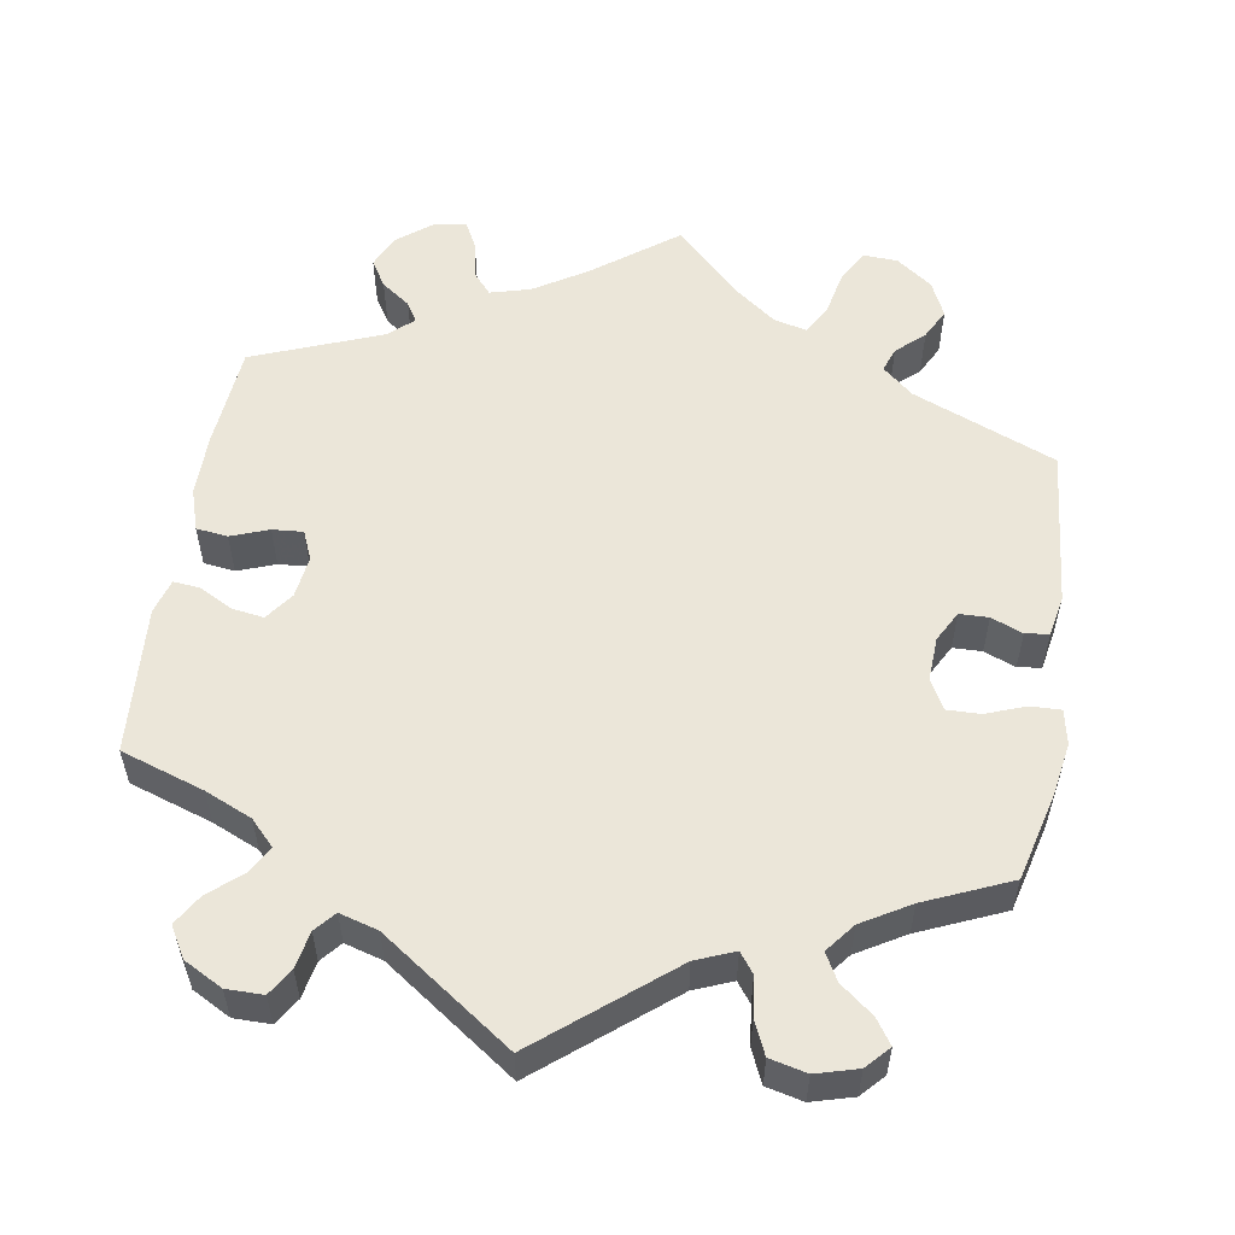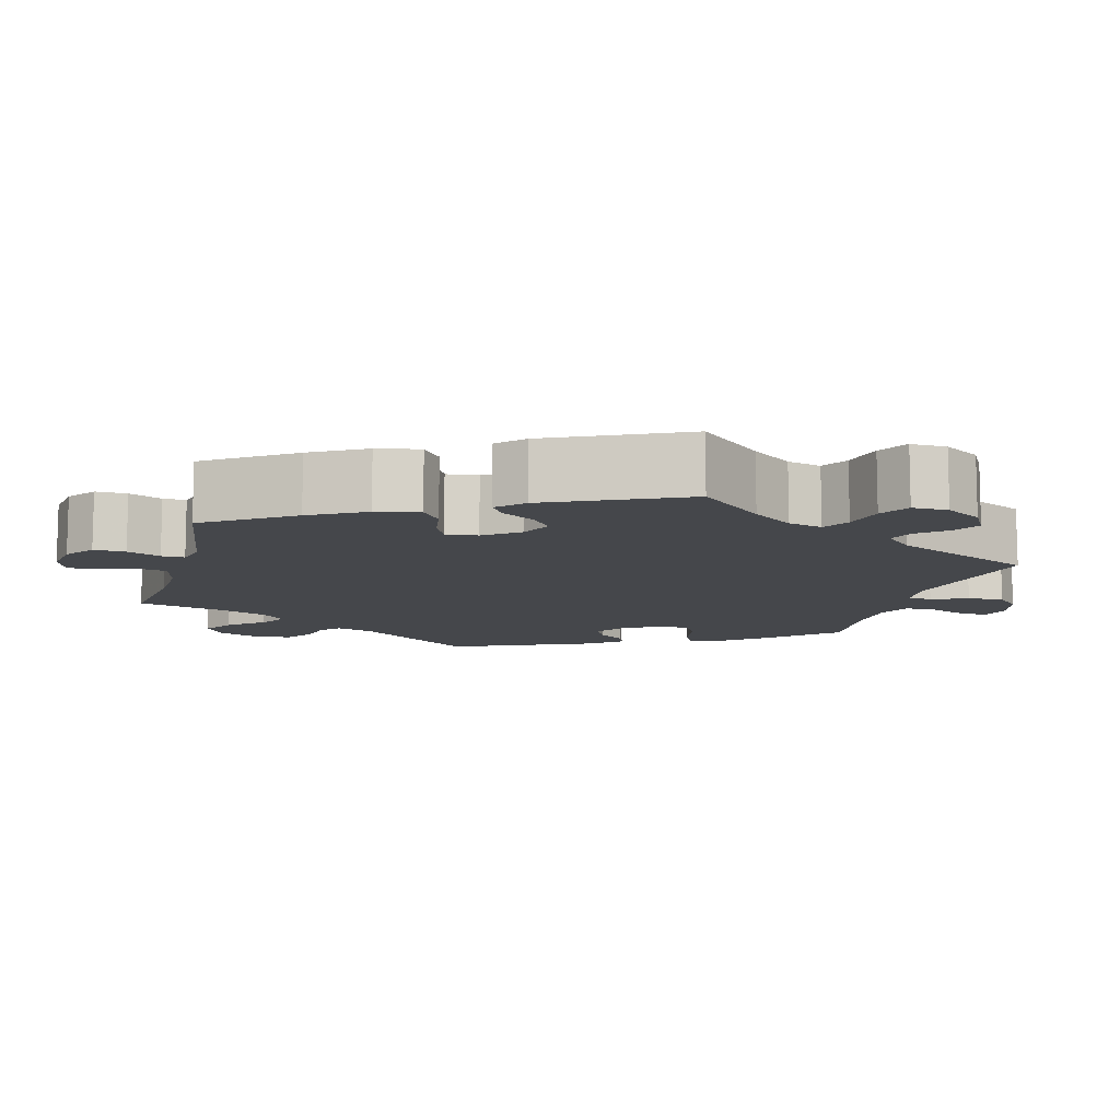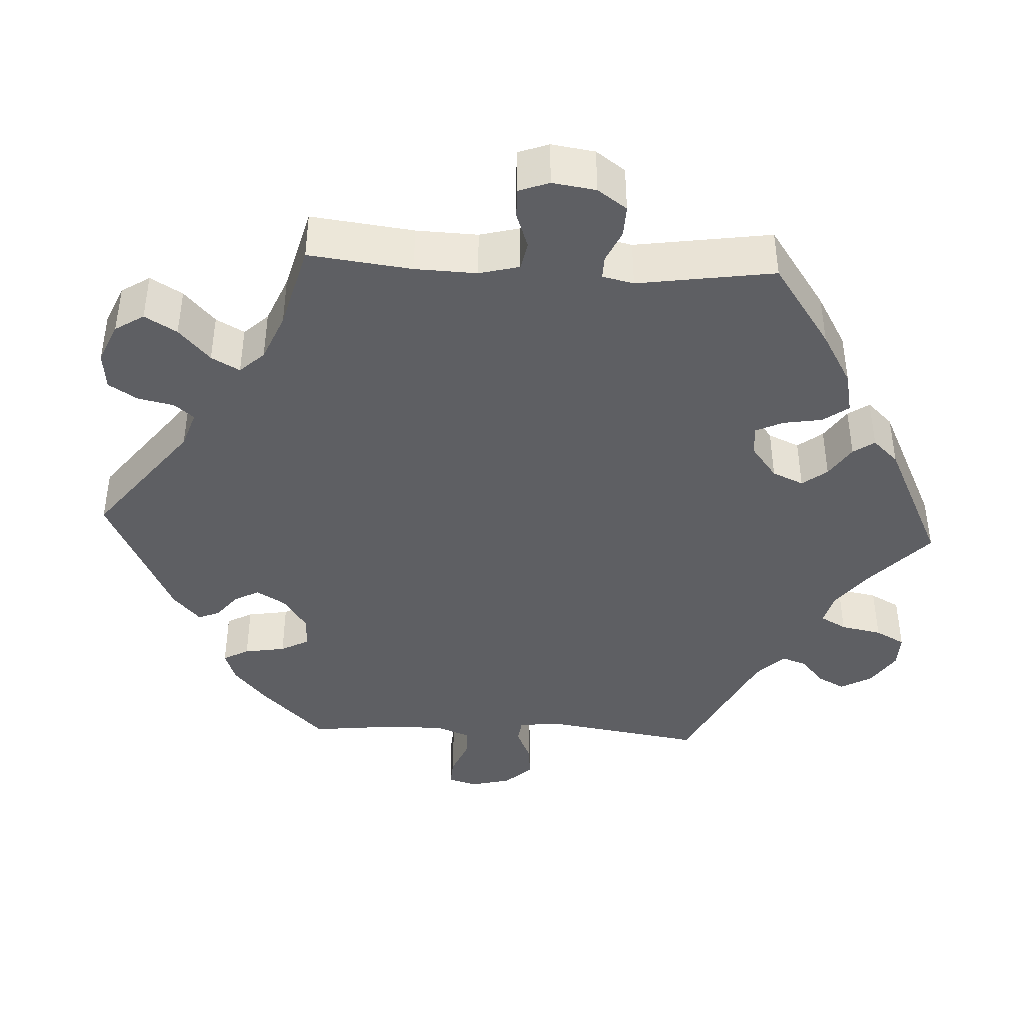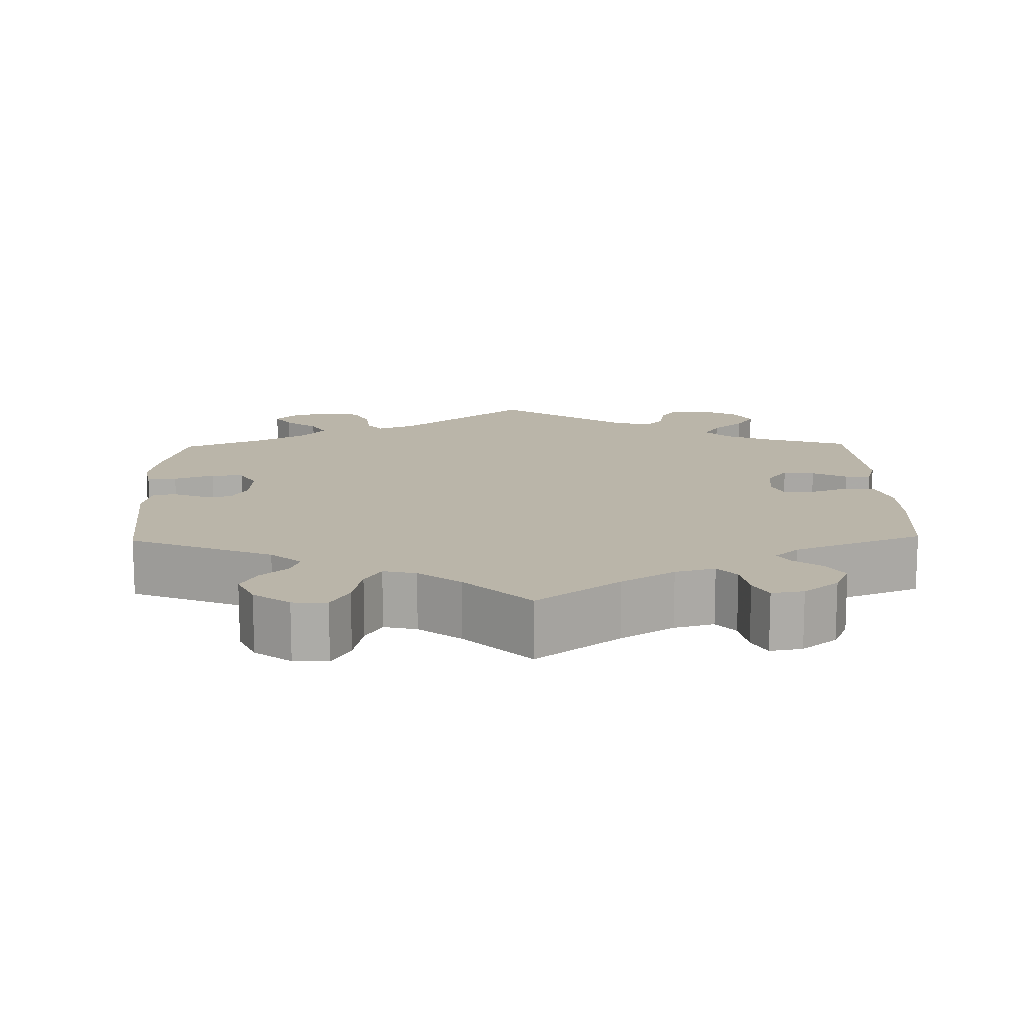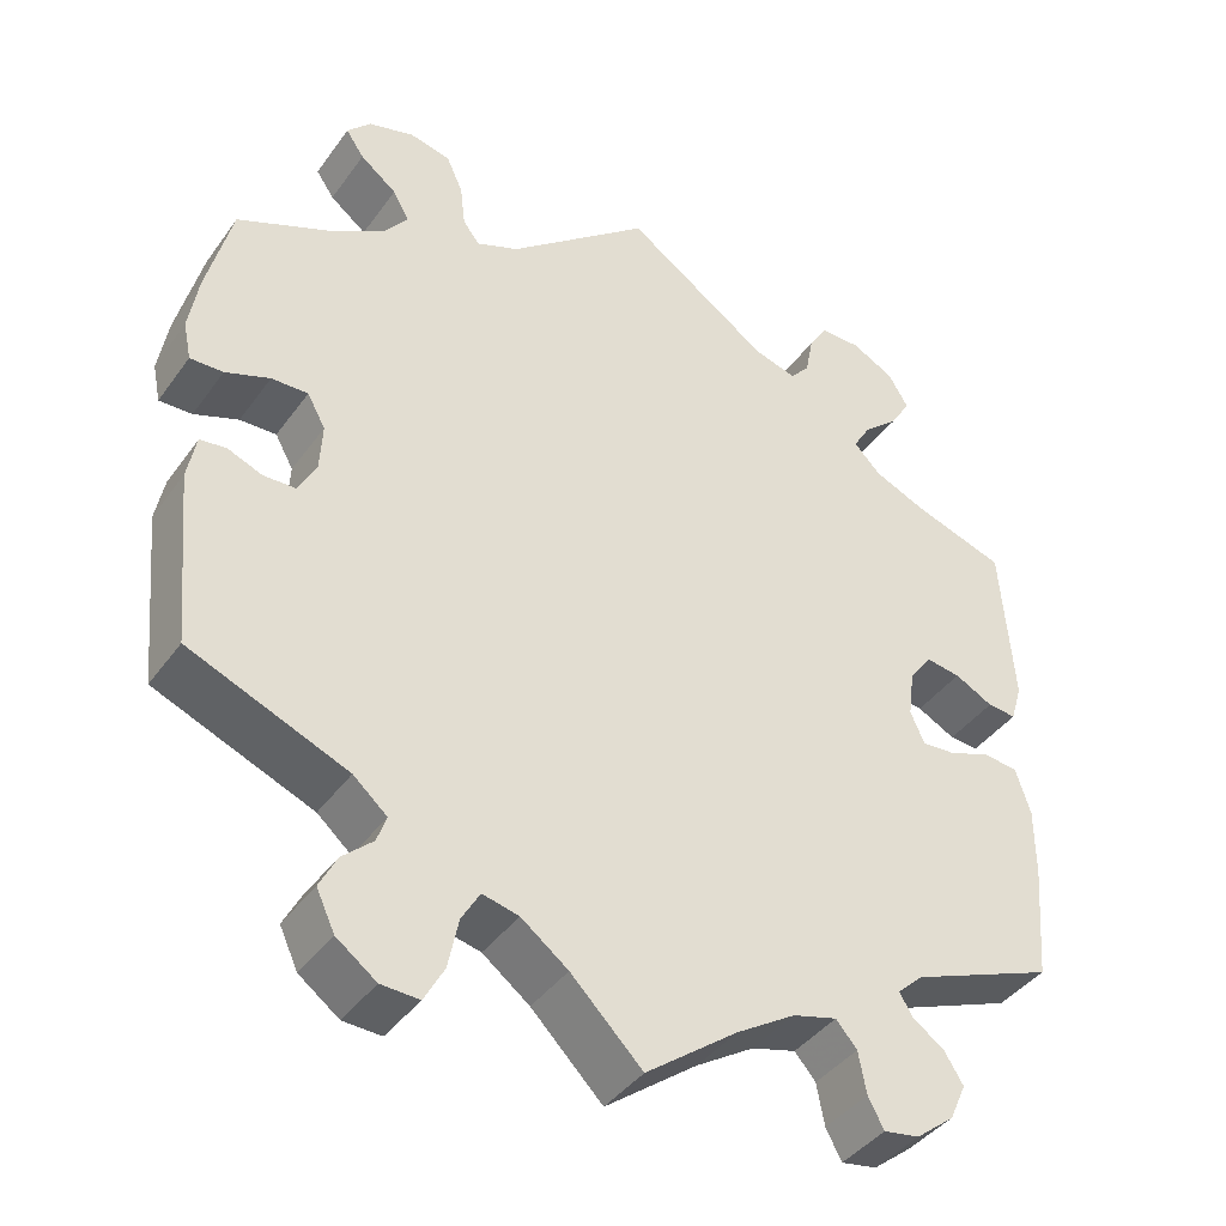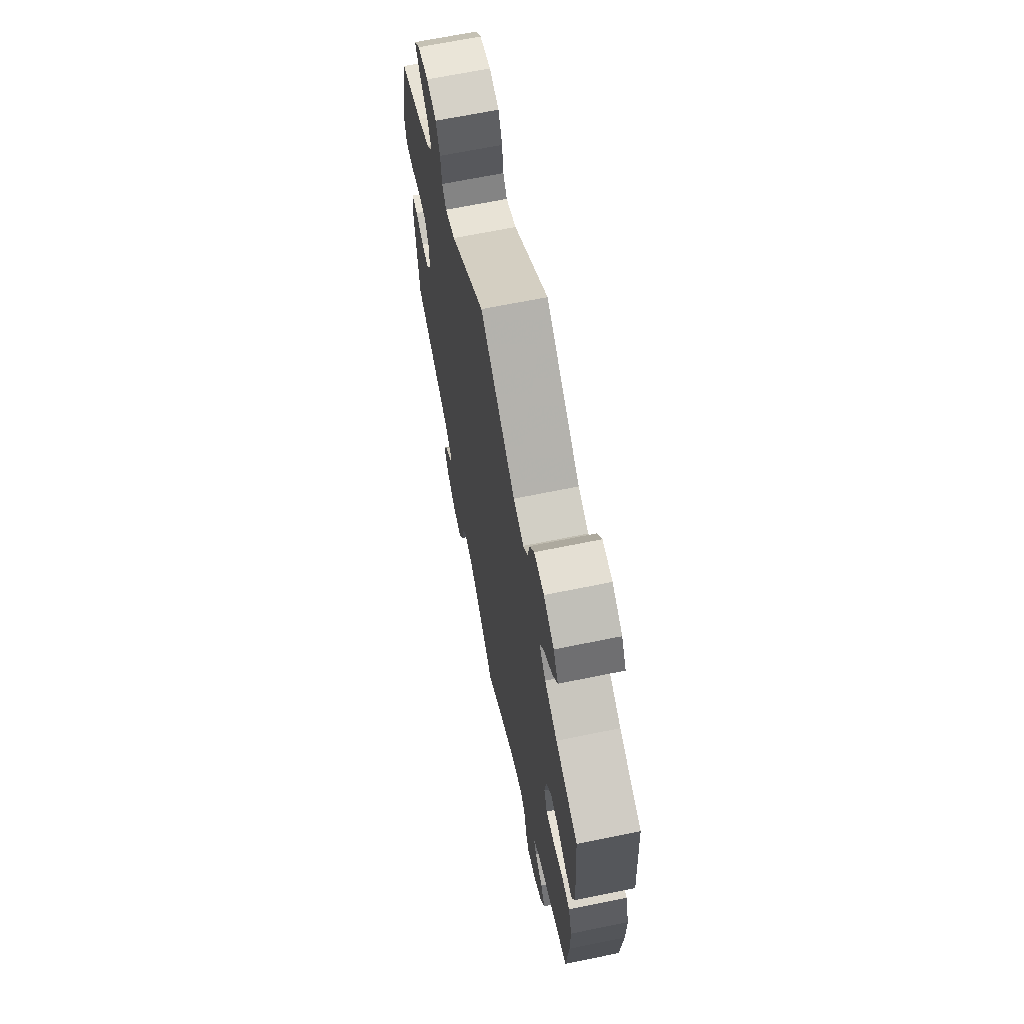
<metadata>
{"format":"obj","ext":"obj","renderer":"f3d","projection":"perspective","resolution":1024,"background":"white","views":[{"elev":55.4,"azim":9.3,"up":"+Y"},{"elev":-10.2,"azim":-75.5,"up":"+Y"},{"elev":-40.7,"azim":-153.0,"up":"+Y"},{"elev":13.6,"azim":178.7,"up":"+Y"},{"elev":-40.8,"azim":147.6,"up":"+Z"},{"elev":66.8,"azim":-101.6,"up":"+Z"}]}
</metadata>
<code>
v -0.394 0.07 0.324
v -0.334 0.07 0.35
v -0.303 0.07 0.382
v -0.323 0.07 0.416
v -0.364 0.07 0.452
v -0.387 0.07 0.49
v -0.364 0.07 0.529
v -0.315 0.07 0.555
v -0.268 0.07 0.555
v -0.247 0.07 0.521
v -0.238 0.07 0.474
v -0.216 0.07 0.448
v -0.167 0.07 0.462
v 0 0.07 0.578
v 0.164 0.07 0.444
v 0.213 0.07 0.424
v 0.232 0.07 0.449
v 0.238 0.07 0.499
v 0.257 0.07 0.541
v 0.304 0.07 0.552
v 0.357 0.07 0.537
v 0.384 0.07 0.508
v 0.363 0.07 0.477
v 0.321 0.07 0.444
v 0.302 0.07 0.41
v 0.331 0.07 0.373
v 0.392 0.07 0.337
v 0.5 0.07 0.29
v 0.529 0.07 0.176
v 0.54 0.07 0.11
v 0.531 0.07 0.066
v 0.493 0.07 0.067
v 0.442 0.07 0.086
v 0.4 0.07 0.087
v 0.379 0.07 0.049
v 0.382 0.07 -0.007
v 0.403 0.07 -0.046
v 0.44 0.07 -0.047
v 0.48 0.07 -0.031
v 0.51 0.07 -0.035
v 0.52 0.07 -0.087
v 0.501 0.07 -0.289
v 0.319 0.07 -0.364
v 0.28 0.07 -0.398
v 0.291 0.07 -0.429
v 0.326 0.07 -0.461
v 0.346 0.07 -0.5
v 0.325 0.07 -0.545
v 0.279 0.07 -0.579
v 0.235 0.07 -0.581
v 0.212 0.07 -0.539
v 0.2 0.07 -0.481
v 0.179 0.07 -0.445
v 0.137 0.07 -0.455
v 0.083 0.07 -0.496
v 0.001 0.07 -0.578
v -0.105 0.07 -0.498
v -0.172 0.07 -0.456
v -0.223 0.07 -0.442
v -0.247 0.07 -0.47
v -0.256 0.07 -0.518
v -0.274 0.07 -0.552
v -0.315 0.07 -0.545
v -0.359 0.07 -0.51
v -0.378 0.07 -0.468
v -0.357 0.07 -0.434
v -0.32 0.07 -0.407
v -0.305 0.07 -0.382
v -0.335 0.07 -0.354
v -0.5 0.07 -0.289
v -0.511 0.07 -0.156
v -0.511 0.07 -0.076
v -0.494 0.07 -0.023
v -0.454 0.07 -0.018
v -0.406 0.07 -0.036
v -0.367 0.07 -0.039
v -0.351 0.07 -0.002
v -0.358 0.07 0.052
v -0.384 0.07 0.088
v -0.424 0.07 0.082
v -0.468 0.07 0.059
v -0.501 0.07 0.056
v -0.514 0.07 0.1
v -0.5 0.07 0.289
v -0.394 0 0.324
v -0.334 0 0.35
v -0.303 0 0.382
v -0.323 0 0.416
v -0.364 0 0.452
v -0.387 0 0.49
v -0.364 0 0.529
v -0.315 0 0.555
v -0.268 0 0.555
v -0.247 0 0.521
v -0.238 0 0.474
v -0.216 0 0.448
v -0.167 0 0.462
v 0 0 0.578
v 0.164 0 0.444
v 0.213 0 0.424
v 0.232 0 0.449
v 0.238 0 0.499
v 0.257 0 0.541
v 0.304 0 0.552
v 0.357 0 0.537
v 0.384 0 0.508
v 0.363 0 0.477
v 0.321 0 0.444
v 0.302 0 0.41
v 0.331 0 0.373
v 0.392 0 0.337
v 0.5 0 0.29
v 0.529 0 0.176
v 0.54 0 0.11
v 0.531 0 0.066
v 0.493 0 0.067
v 0.442 0 0.086
v 0.4 0 0.087
v 0.379 0 0.049
v 0.382 0 -0.007
v 0.403 0 -0.046
v 0.44 0 -0.047
v 0.48 0 -0.031
v 0.51 0 -0.035
v 0.52 0 -0.087
v 0.501 0 -0.289
v 0.319 0 -0.364
v 0.28 0 -0.398
v 0.291 0 -0.429
v 0.326 0 -0.461
v 0.346 0 -0.5
v 0.325 0 -0.545
v 0.279 0 -0.579
v 0.235 0 -0.581
v 0.212 0 -0.539
v 0.2 0 -0.481
v 0.179 0 -0.445
v 0.137 0 -0.455
v 0.083 0 -0.496
v 0.001 0 -0.578
v -0.105 0 -0.498
v -0.172 0 -0.456
v -0.223 0 -0.442
v -0.247 0 -0.47
v -0.256 0 -0.518
v -0.274 0 -0.552
v -0.315 0 -0.545
v -0.359 0 -0.51
v -0.378 0 -0.468
v -0.357 0 -0.434
v -0.32 0 -0.407
v -0.305 0 -0.382
v -0.335 0 -0.354
v -0.5 0 -0.289
v -0.511 0 -0.156
v -0.511 0 -0.076
v -0.494 0 -0.023
v -0.454 0 -0.018
v -0.406 0 -0.036
v -0.367 0 -0.039
v -0.351 0 -0.002
v -0.358 0 0.052
v -0.384 0 0.088
v -0.424 0 0.082
v -0.468 0 0.059
v -0.501 0 0.056
v -0.514 0 0.1
v -0.5 0 0.289
f 83 84 1
f 80 81 82 83
f 79 80 83 1
f 78 79 1 2
f 77 78 2 3
f 72 73 74 75
f 72 75 76
f 69 70 71 72
f 68 69 72 76
f 64 65 66 67
f 64 67 68
f 63 64 68
f 60 61 62 63
f 59 60 63 68
f 58 59 68 76
f 55 56 57
f 54 55 57 58
f 53 54 58 76
f 49 50 51 52
f 49 52 53
f 48 49 53
f 45 46 47 48
f 44 45 48 53
f 43 44 53 76
f 38 39 40 41
f 37 38 41 42
f 36 37 42 43
f 30 31 32 33
f 30 33 34
f 27 28 29 30
f 26 27 30 34
f 25 26 34 35
f 21 22 23 24
f 21 24 25
f 20 21 25
f 17 18 19 20
f 17 20 25
f 16 17 25 35
f 13 14 15
f 12 13 15 16
f 8 9 10 11
f 8 11 12
f 7 8 12
f 4 5 6 7
f 3 4 7 12
f 77 3 12 16
f 36 43 76 77
f 16 35 36 77
f 85 168 167
f 167 166 165 164
f 85 167 164 163
f 86 85 163 162
f 87 86 162 161
f 159 158 157 156
f 160 159 156
f 156 155 154 153
f 160 156 153 152
f 151 150 149 148
f 152 151 148
f 152 148 147
f 147 146 145 144
f 152 147 144 143
f 160 152 143 142
f 141 140 139
f 142 141 139 138
f 160 142 138 137
f 136 135 134 133
f 137 136 133
f 137 133 132
f 132 131 130 129
f 137 132 129 128
f 160 137 128 127
f 125 124 123 122
f 126 125 122 121
f 127 126 121 120
f 117 116 115 114
f 118 117 114
f 114 113 112 111
f 118 114 111 110
f 119 118 110 109
f 108 107 106 105
f 109 108 105
f 109 105 104
f 104 103 102 101
f 109 104 101
f 119 109 101 100
f 99 98 97
f 100 99 97 96
f 95 94 93 92
f 96 95 92
f 96 92 91
f 91 90 89 88
f 96 91 88 87
f 100 96 87 161
f 161 160 127 120
f 161 120 119 100
f 1 85 86 2
f 2 86 87 3
f 3 87 88 4
f 4 88 89 5
f 5 89 90 6
f 6 90 91 7
f 7 91 92 8
f 8 92 93 9
f 9 93 94 10
f 10 94 95 11
f 11 95 96 12
f 12 96 97 13
f 13 97 98 14
f 14 98 99 15
f 15 99 100 16
f 16 100 101 17
f 17 101 102 18
f 18 102 103 19
f 19 103 104 20
f 20 104 105 21
f 21 105 106 22
f 22 106 107 23
f 23 107 108 24
f 24 108 109 25
f 25 109 110 26
f 26 110 111 27
f 27 111 112 28
f 28 112 113 29
f 29 113 114 30
f 30 114 115 31
f 31 115 116 32
f 32 116 117 33
f 33 117 118 34
f 34 118 119 35
f 35 119 120 36
f 36 120 121 37
f 37 121 122 38
f 38 122 123 39
f 39 123 124 40
f 40 124 125 41
f 41 125 126 42
f 42 126 127 43
f 43 127 128 44
f 44 128 129 45
f 45 129 130 46
f 46 130 131 47
f 47 131 132 48
f 48 132 133 49
f 49 133 134 50
f 50 134 135 51
f 51 135 136 52
f 52 136 137 53
f 53 137 138 54
f 54 138 139 55
f 55 139 140 56
f 56 140 141 57
f 57 141 142 58
f 58 142 143 59
f 59 143 144 60
f 60 144 145 61
f 61 145 146 62
f 62 146 147 63
f 63 147 148 64
f 64 148 149 65
f 65 149 150 66
f 66 150 151 67
f 67 151 152 68
f 68 152 153 69
f 69 153 154 70
f 70 154 155 71
f 71 155 156 72
f 72 156 157 73
f 73 157 158 74
f 74 158 159 75
f 75 159 160 76
f 76 160 161 77
f 77 161 162 78
f 78 162 163 79
f 79 163 164 80
f 80 164 165 81
f 81 165 166 82
f 82 166 167 83
f 83 167 168 84
f 84 168 85 1

</code>
